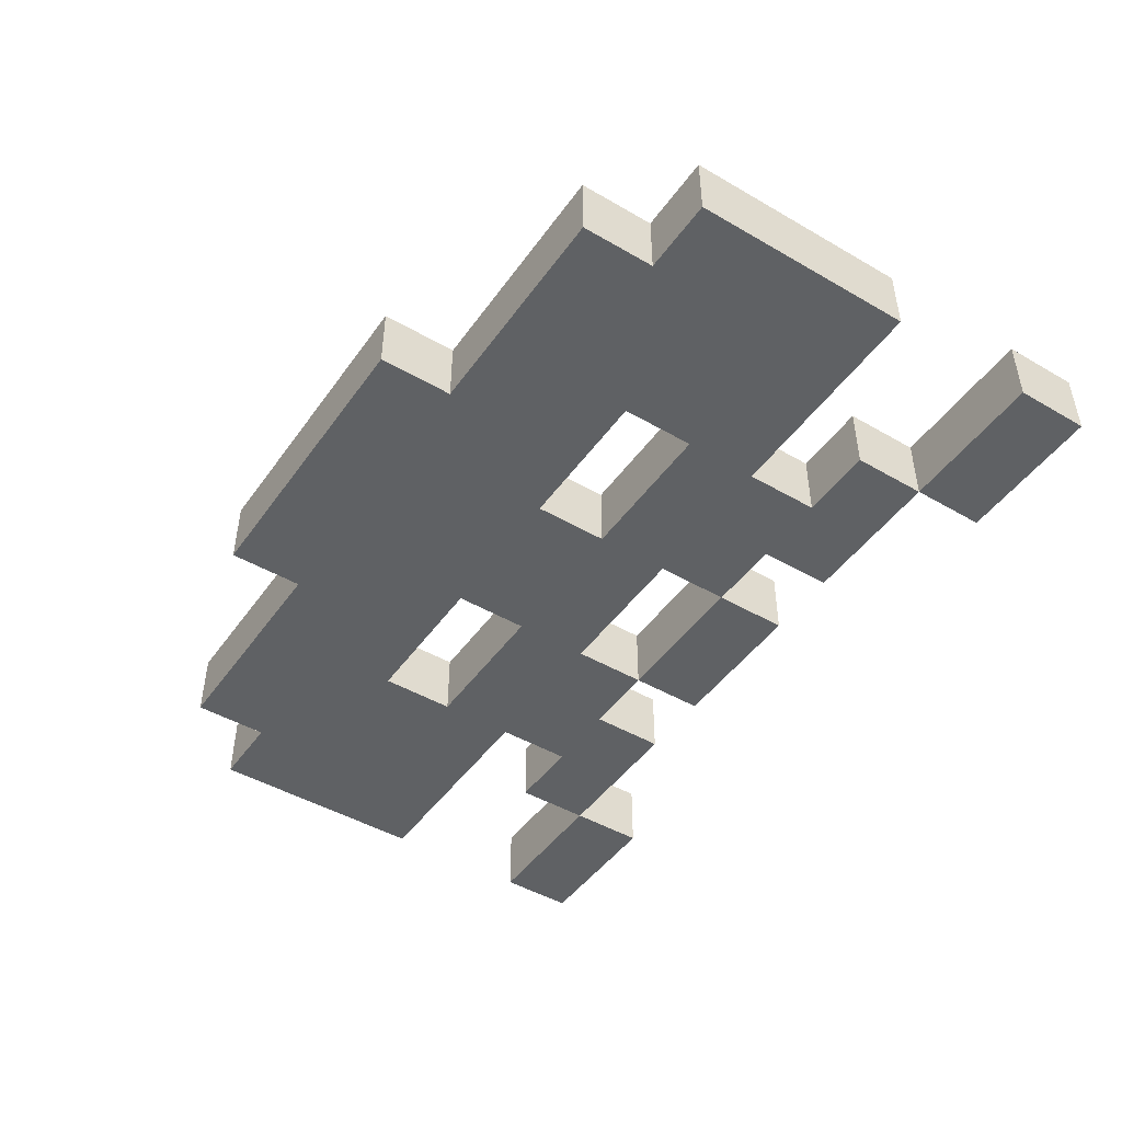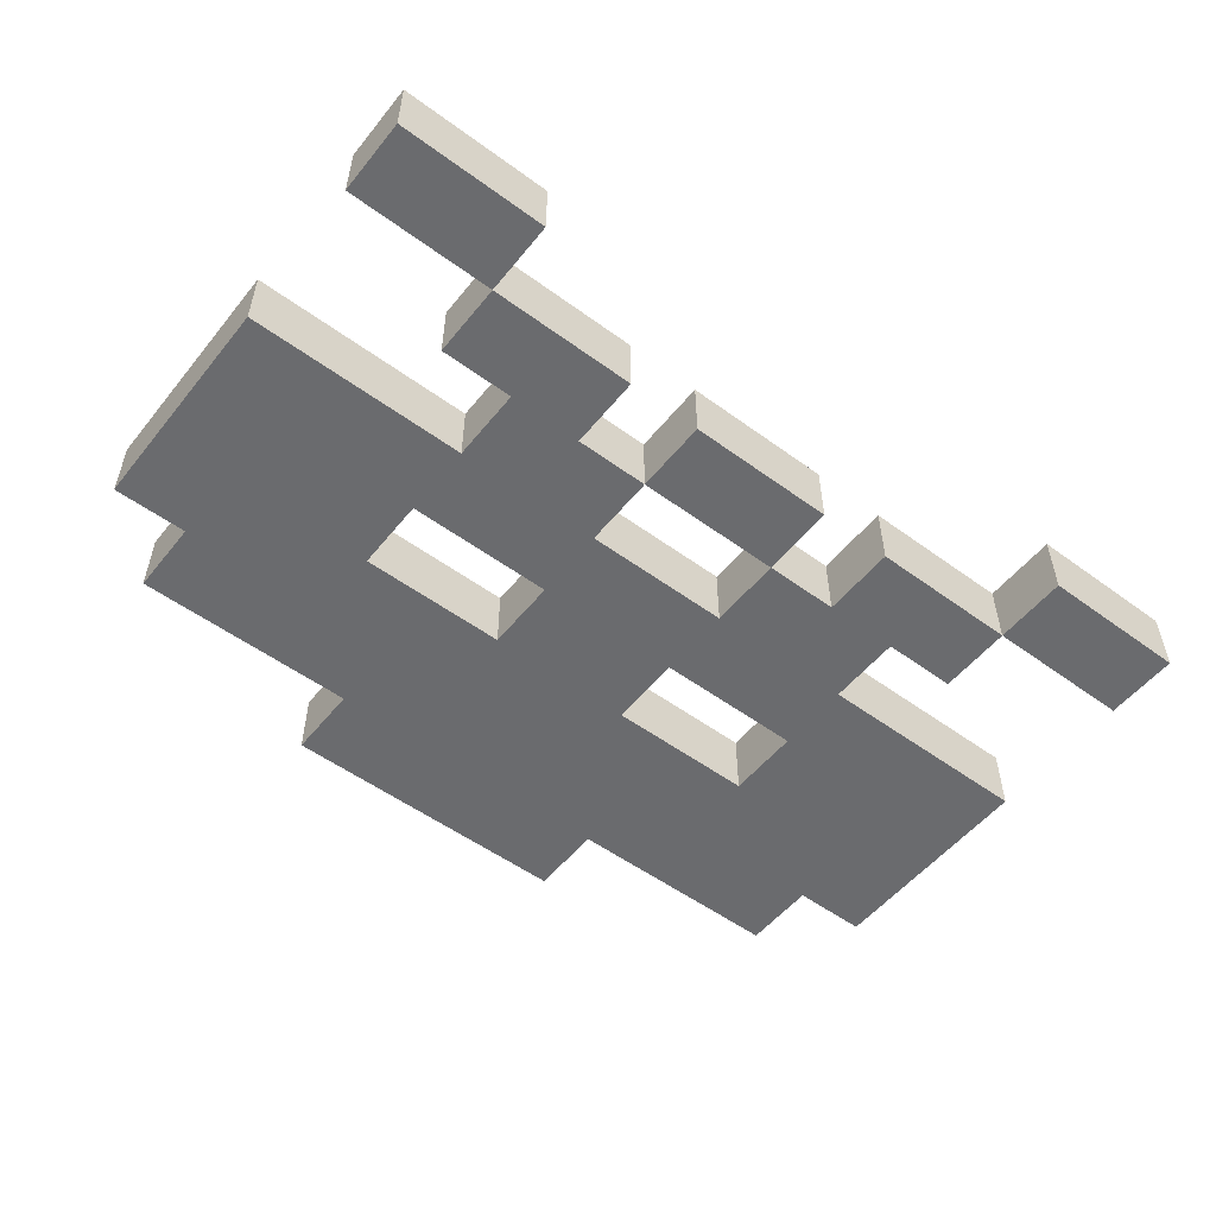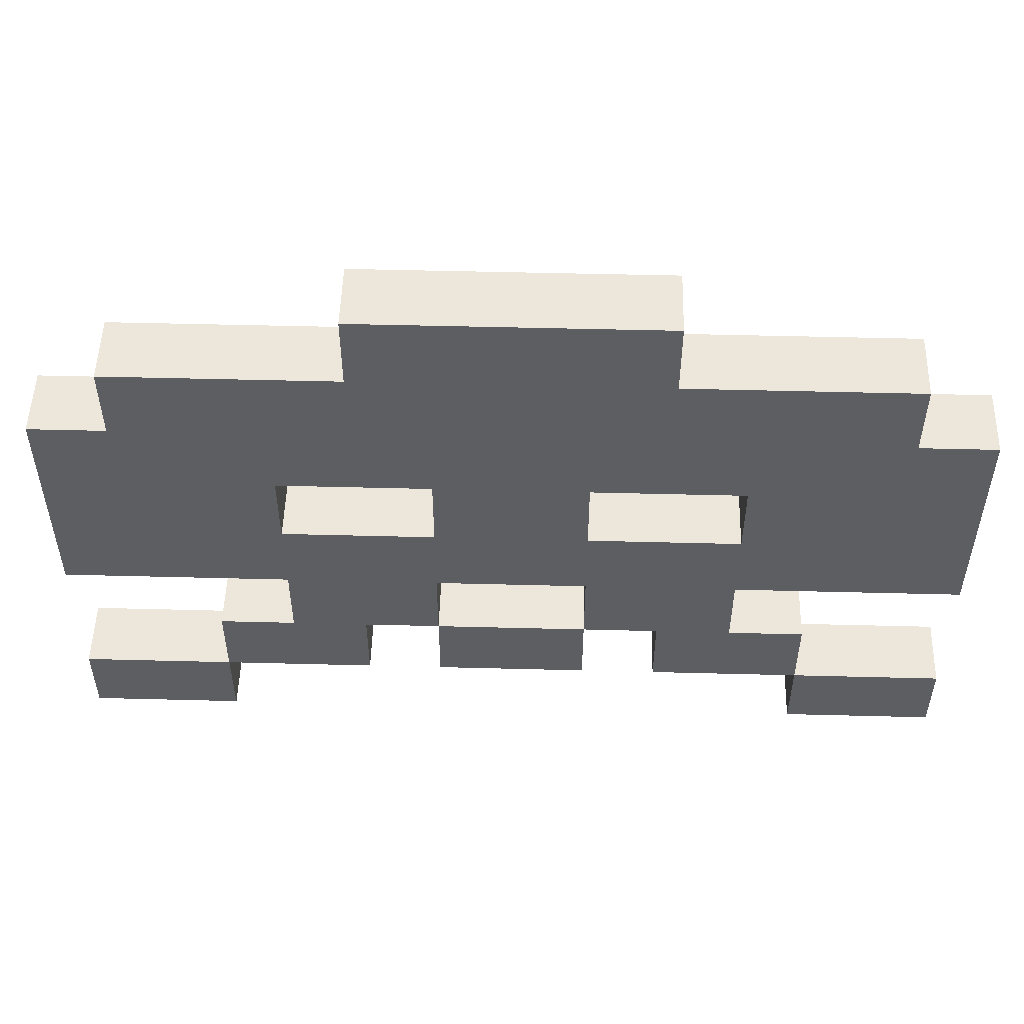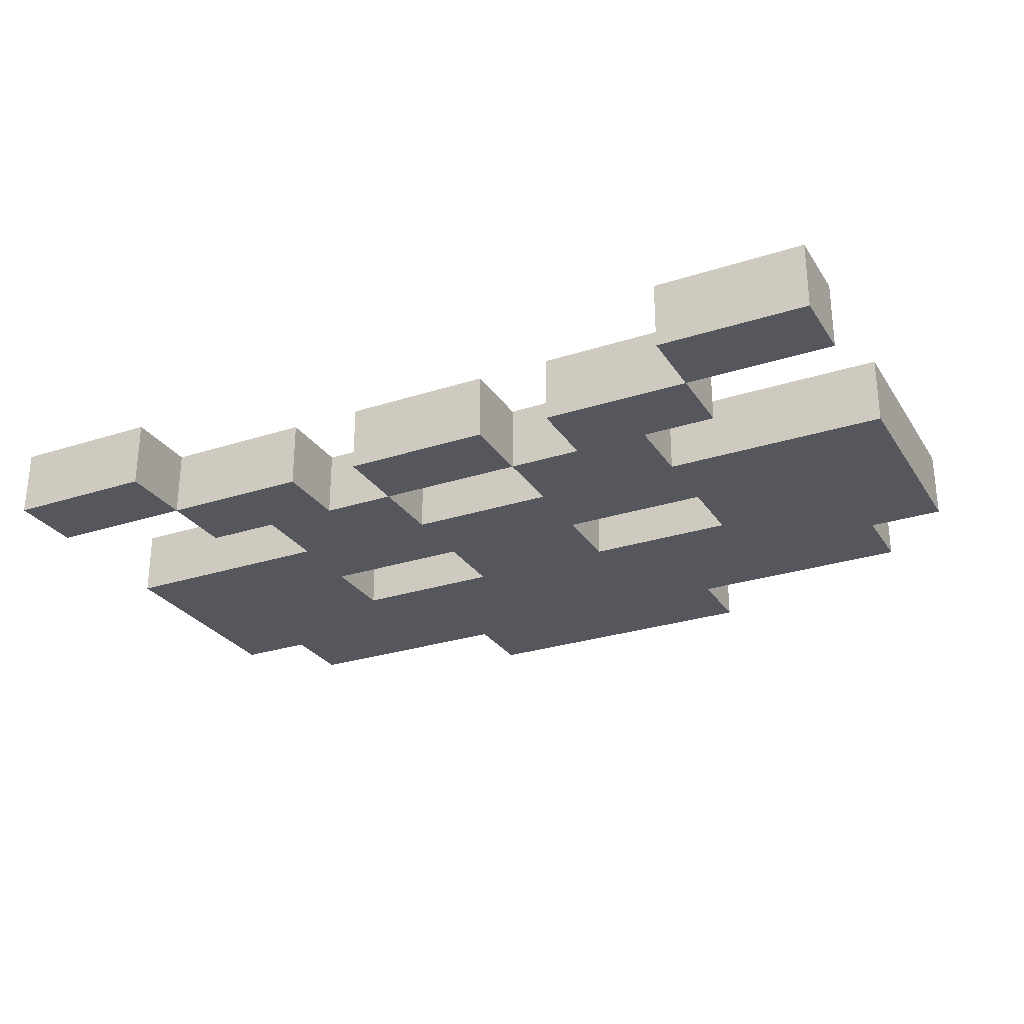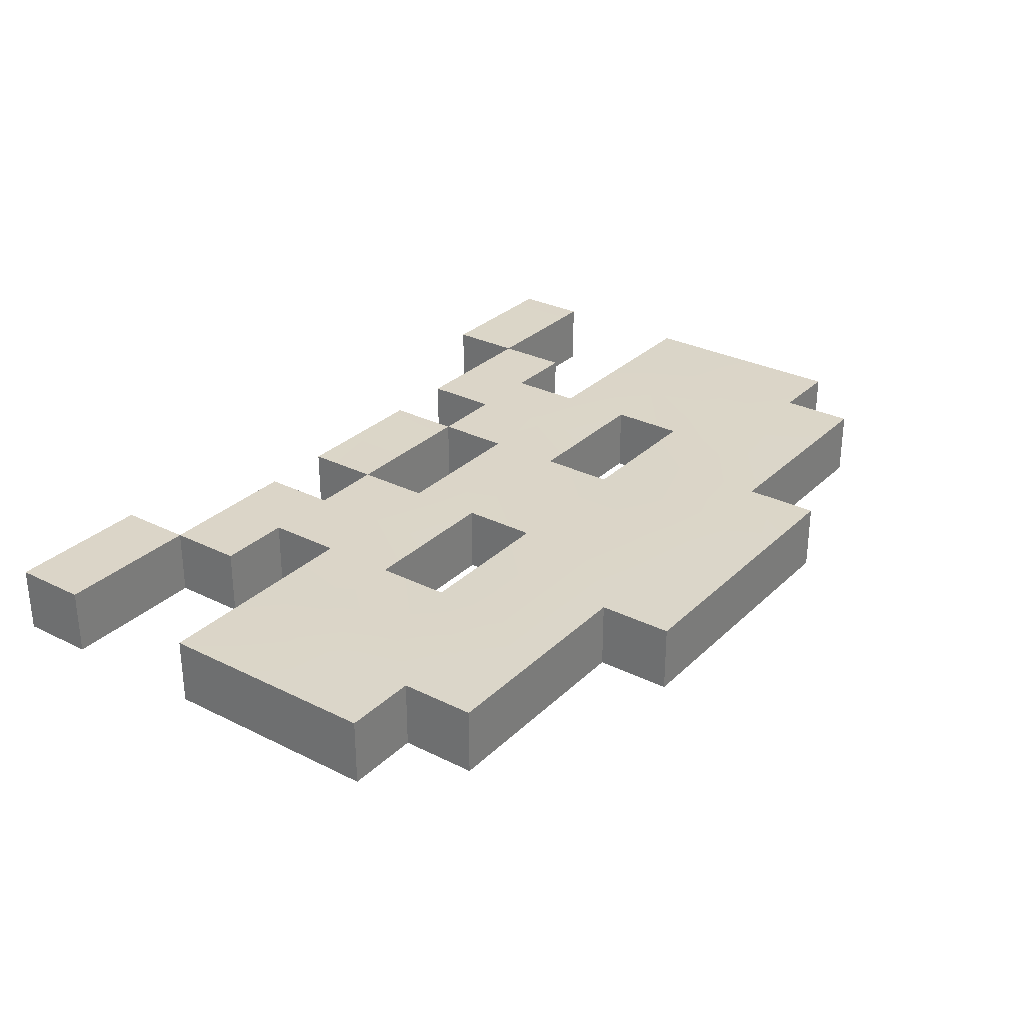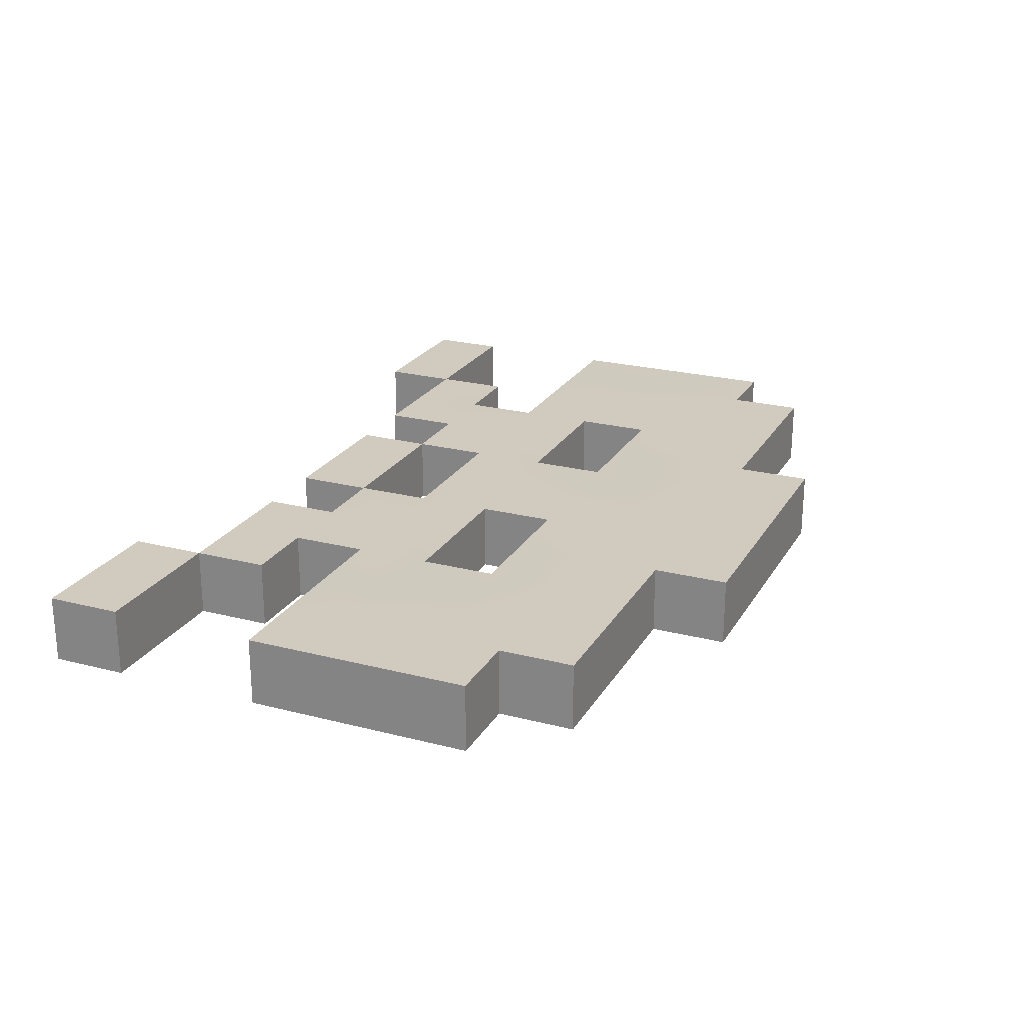
<metadata>
{"format":"obj","ext":"obj","renderer":"f3d","projection":"perspective","resolution":1024,"background":"white","views":[{"elev":-46.5,"azim":-123.5,"up":"+Z"},{"elev":-53.3,"azim":-38.0,"up":"+Z"},{"elev":51.5,"azim":-178.4,"up":"+Y"},{"elev":-27.6,"azim":26.4,"up":"+Z"},{"elev":29.6,"azim":126.2,"up":"+Z"},{"elev":23.3,"azim":113.5,"up":"+Z"}]}
</metadata>
<code>
v  -0.6665 -0.444 -0
v  -0.6665 -0.333 -0
v  -0.5554 -0.333 -0
v  -0.5554 -0.444 -0
v  -0.4443 -0.333 -0
v  -0.4443 -0.444 -0
v  0.4443 -0.444 -0
v  0.4443 -0.333 -0
v  0.5554 -0.333 -0
v  0.5554 -0.444 -0
v  0.6665 -0.333 -0
v  0.6665 -0.444 -0
v  -0.4443 -0.222 -0
v  -0.3332 -0.222 -0
v  -0.3332 -0.333 -0
v  -0.2222 -0.222 -0
v  -0.2222 -0.333 -0
v  -0.1111 -0.333 -0
v  -0.1111 -0.222 -0
v  0 -0.222 -0
v  0 -0.333 -0
v  0.1111 -0.222 -0
v  0.1111 -0.333 -0
v  0.2222 -0.333 -0
v  0.2222 -0.222 -0
v  0.3332 -0.222 -0
v  0.3332 -0.333 -0
v  0.4443 -0.222 -0
v  -0.3332 -0.111 -0
v  -0.2222 -0.111 -0
v  -0.1111 -0.111 -0
v  0.1111 -0.111 -0
v  0.2222 -0.111 -0
v  0.3332 -0.111 -0
v  -0.6665 -0.111 -0
v  -0.6665 0 -0
v  -0.5554 0 -0
v  -0.5554 -0.111 -0
v  -0.4443 0 -0
v  -0.4443 -0.111 -0
v  -0.3332 0 -0
v  -0.2222 0 -0
v  -0.1111 0 -0
v  0 0 -0
v  0 -0.111 -0
v  0.1111 0 -0
v  0.2222 0 -0
v  0.3332 0 -0
v  0.4443 0 -0
v  0.4443 -0.111 -0
v  0.5554 0 -0
v  0.5554 -0.111 -0
v  0.6665 0 -0
v  0.6665 -0.111 -0
v  -0.6665 0.111 0
v  -0.5554 0.111 0
v  -0.4443 0.111 0
v  -0.3332 0.111 0
v  -0.1111 0.111 0
v  0 0.111 0
v  0.1111 0.111 0
v  0.3332 0.111 0
v  0.4443 0.111 0
v  0.5554 0.111 0
v  0.6665 0.111 0
v  -0.6665 0.222 0
v  -0.5554 0.222 0
v  -0.4443 0.222 0
v  -0.3332 0.222 0
v  -0.2222 0.222 0
v  -0.2222 0.111 0
v  -0.1111 0.222 0
v  0 0.222 0
v  0.1111 0.222 0
v  0.2222 0.222 0
v  0.2222 0.111 0
v  0.3332 0.222 0
v  0.4443 0.222 0
v  0.5554 0.222 0
v  0.6665 0.222 0
v  -0.5554 0.333 0
v  -0.4443 0.333 0
v  -0.3332 0.333 0
v  -0.2222 0.333 0
v  -0.1111 0.333 0
v  0 0.333 0
v  0.1111 0.333 0
v  0.2222 0.333 0
v  0.3332 0.333 0
v  0.4443 0.333 0
v  0.5554 0.333 0
v  -0.2222 0.444 0
v  -0.1111 0.444 0
v  0 0.444 0
v  0.1111 0.444 0
v  0.2222 0.444 0
v  -0.6665 -0.444 0.0995
v  -0.5554 -0.444 0.0995
v  -0.5554 -0.333 0.0995
v  -0.6665 -0.333 0.0995
v  -0.4443 -0.444 0.0995
v  -0.4443 -0.333 0.0994
v  0.4443 -0.444 0.0995
v  0.5554 -0.444 0.0995
v  0.5554 -0.333 0.0995
v  0.4443 -0.333 0.0994
v  0.6665 -0.444 0.0995
v  0.6665 -0.333 0.0995
v  -0.3332 -0.333 0.0995
v  -0.3332 -0.222 0.0995
v  -0.4443 -0.222 0.0995
v  -0.2222 -0.333 0.0995
v  -0.2222 -0.222 0.0995
v  -0.1111 -0.333 0.0995
v  0 -0.333 0.0995
v  0 -0.222 0.0995
v  -0.1111 -0.222 0.0994
v  0.1111 -0.333 0.0995
v  0.1111 -0.222 0.0994
v  0.2222 -0.333 0.0995
v  0.3332 -0.333 0.0995
v  0.3332 -0.222 0.0995
v  0.2222 -0.222 0.0995
v  0.4443 -0.222 0.0995
v  -0.2222 -0.111 0.1
v  -0.3332 -0.111 0.0995
v  -0.1111 -0.111 0.0995
v  0.2222 -0.111 0.1
v  0.1111 -0.111 0.0995
v  0.3332 -0.111 0.0995
v  -0.6665 -0.111 0.0995
v  -0.5554 -0.111 0.0995
v  -0.5554 -0 0.1
v  -0.6665 -0 0.0995
v  -0.4443 -0.111 0.0995
v  -0.4443 -0 0.1
v  -0.3332 -0 0.0994
v  -0.2222 -0 0.0994
v  -0.1111 -0 0.0994
v  0 -0.111 0.0995
v  0 -0 0.1
v  0.1111 -0 0.0994
v  0.2222 -0 0.0994
v  0.3332 -0 0.0994
v  0.4443 -0.111 0.0995
v  0.4443 -0 0.1
v  0.5554 -0.111 0.0995
v  0.5554 -0 0.1
v  0.6665 -0.111 0.0995
v  0.6665 -0 0.0995
v  -0.5554 0.111 0.1
v  -0.6665 0.111 0.0995
v  -0.4443 0.111 0.1
v  -0.3332 0.111 0.0994
v  0 0.111 0.1
v  -0.1111 0.111 0.0994
v  0.1111 0.111 0.0994
v  0.4443 0.111 0.1
v  0.3332 0.111 0.0994
v  0.5554 0.111 0.1
v  0.6665 0.111 0.0995
v  -0.5554 0.222 0.0995
v  -0.6665 0.222 0.0995
v  -0.4443 0.222 0.1
v  -0.3332 0.222 0.1
v  -0.2222 0.111 0.0994
v  -0.2222 0.222 0.1
v  -0.1111 0.222 0.1
v  0 0.222 0.1
v  0.1111 0.222 0.1
v  0.2222 0.111 0.0994
v  0.2222 0.222 0.1
v  0.3332 0.222 0.1
v  0.4443 0.222 0.1
v  0.5554 0.222 0.0995
v  0.6665 0.222 0.0995
v  -0.4443 0.333 0.0995
v  -0.5554 0.333 0.0995
v  -0.3332 0.333 0.0995
v  -0.2222 0.333 0.0995
v  -0.1111 0.333 0.1
v  0 0.333 0.1
v  0.1111 0.333 0.1
v  0.2222 0.333 0.0995
v  0.3332 0.333 0.0995
v  0.4443 0.333 0.0995
v  0.5554 0.333 0.0995
v  -0.1111 0.444 0.0995
v  -0.2222 0.444 0.0995
v  0 0.444 0.0995
v  0.1111 0.444 0.0995
v  0.2222 0.444 0.0995
g Box001
f 1 2 3
f 3 4 1
f 4 3 5
f 5 6 4
f 7 8 9
f 9 10 7
f 10 9 11
f 11 12 10
f 5 13 14
f 14 15 5
f 15 14 16
f 16 17 15
f 18 19 20
f 20 21 18
f 21 20 22
f 22 23 21
f 24 25 26
f 26 27 24
f 27 26 28
f 28 8 27
f 14 29 30
f 30 16 14
f 16 30 31
f 31 19 16
f 22 32 33
f 33 25 22
f 25 33 34
f 34 26 25
f 35 36 37
f 37 38 35
f 38 37 39
f 39 40 38
f 40 39 41
f 41 29 40
f 29 41 42
f 42 30 29
f 30 42 43
f 43 31 30
f 31 43 44
f 44 45 31
f 45 44 46
f 46 32 45
f 32 46 47
f 47 33 32
f 33 47 48
f 48 34 33
f 34 48 49
f 49 50 34
f 50 49 51
f 51 52 50
f 52 51 53
f 53 54 52
f 36 55 56
f 56 37 36
f 37 56 57
f 57 39 37
f 39 57 58
f 58 41 39
f 43 59 60
f 60 44 43
f 44 60 61
f 61 46 44
f 48 62 63
f 63 49 48
f 49 63 64
f 64 51 49
f 51 64 65
f 65 53 51
f 55 66 67
f 67 56 55
f 56 67 68
f 68 57 56
f 57 68 69
f 69 58 57
f 58 69 70
f 70 71 58
f 71 70 72
f 72 59 71
f 59 72 73
f 73 60 59
f 60 73 74
f 74 61 60
f 61 74 75
f 75 76 61
f 76 75 77
f 77 62 76
f 62 77 78
f 78 63 62
f 63 78 79
f 79 64 63
f 64 79 80
f 80 65 64
f 67 81 82
f 82 68 67
f 68 82 83
f 83 69 68
f 69 83 84
f 84 70 69
f 70 84 85
f 85 72 70
f 72 85 86
f 86 73 72
f 73 86 87
f 87 74 73
f 74 87 88
f 88 75 74
f 75 88 89
f 89 77 75
f 77 89 90
f 90 78 77
f 78 90 91
f 91 79 78
f 84 92 93
f 93 85 84
f 85 93 94
f 94 86 85
f 86 94 95
f 95 87 86
f 87 95 96
f 96 88 87
f 97 98 99
f 99 100 97
f 98 101 102
f 102 99 98
f 103 104 105
f 105 106 103
f 104 107 108
f 108 105 104
f 102 109 110
f 110 111 102
f 109 112 113
f 113 110 109
f 114 115 116
f 116 117 114
f 115 118 119
f 119 116 115
f 120 121 122
f 122 123 120
f 121 106 124
f 124 122 121
f 110 113 125
f 125 126 110
f 113 117 127
f 127 125 113
f 119 123 128
f 128 129 119
f 123 122 130
f 130 128 123
f 131 132 133
f 133 134 131
f 132 135 136
f 136 133 132
f 135 126 137
f 137 136 135
f 126 125 138
f 138 137 126
f 125 127 139
f 139 138 125
f 127 140 141
f 141 139 127
f 140 129 142
f 142 141 140
f 129 128 143
f 143 142 129
f 128 130 144
f 144 143 128
f 130 145 146
f 146 144 130
f 145 147 148
f 148 146 145
f 147 149 150
f 150 148 147
f 134 133 151
f 151 152 134
f 133 136 153
f 153 151 133
f 136 137 154
f 154 153 136
f 139 141 155
f 155 156 139
f 141 142 157
f 157 155 141
f 144 146 158
f 158 159 144
f 146 148 160
f 160 158 146
f 148 150 161
f 161 160 148
f 152 151 162
f 162 163 152
f 151 153 164
f 164 162 151
f 153 154 165
f 165 164 153
f 154 166 167
f 167 165 154
f 166 156 168
f 168 167 166
f 156 155 169
f 169 168 156
f 155 157 170
f 170 169 155
f 157 171 172
f 172 170 157
f 171 159 173
f 173 172 171
f 159 158 174
f 174 173 159
f 158 160 175
f 175 174 158
f 160 161 176
f 176 175 160
f 162 164 177
f 177 178 162
f 164 165 179
f 179 177 164
f 165 167 180
f 180 179 165
f 167 168 181
f 181 180 167
f 168 169 182
f 182 181 168
f 169 170 183
f 183 182 169
f 170 172 184
f 184 183 170
f 172 173 185
f 185 184 172
f 173 174 186
f 186 185 173
f 174 175 187
f 187 186 174
f 180 181 188
f 188 189 180
f 181 182 190
f 190 188 181
f 182 183 191
f 191 190 182
f 183 184 192
f 192 191 183
f 2 1 97
f 97 100 2
f 3 2 100
f 100 99 3
f 1 4 98
f 98 97 1
f 5 3 99
f 99 102 5
f 6 5 102
f 102 101 6
f 4 6 101
f 101 98 4
f 5 15 109
f 109 102 5
f 15 17 112
f 112 109 15
f 18 21 115
f 115 114 18
f 21 23 118
f 118 115 21
f 24 27 121
f 121 120 24
f 27 8 106
f 106 121 27
f 8 7 103
f 103 106 8
f 9 8 106
f 106 105 9
f 7 10 104
f 104 103 7
f 11 9 105
f 105 108 11
f 12 11 108
f 108 107 12
f 10 12 107
f 107 104 10
f 13 5 102
f 102 111 13
f 14 13 111
f 111 110 14
f 17 16 113
f 113 112 17
f 16 19 117
f 117 113 16
f 19 18 114
f 114 117 19
f 20 19 117
f 117 116 20
f 22 20 116
f 116 119 22
f 23 22 119
f 119 118 23
f 22 25 123
f 123 119 22
f 25 24 120
f 120 123 25
f 28 26 122
f 122 124 28
f 8 28 124
f 124 106 8
f 35 38 132
f 132 131 35
f 38 40 135
f 135 132 38
f 40 29 126
f 126 135 40
f 29 14 110
f 110 126 29
f 19 31 127
f 127 117 19
f 31 45 140
f 140 127 31
f 45 32 129
f 129 140 45
f 32 22 119
f 119 129 32
f 26 34 130
f 130 122 26
f 34 50 145
f 145 130 34
f 50 52 147
f 147 145 50
f 52 54 149
f 149 147 52
f 36 35 131
f 131 134 36
f 54 53 150
f 150 149 54
f 55 36 134
f 134 152 55
f 53 65 161
f 161 150 53
f 66 55 152
f 152 163 66
f 67 66 163
f 163 162 67
f 80 79 175
f 175 176 80
f 65 80 176
f 176 161 65
f 81 67 162
f 162 178 81
f 82 81 178
f 178 177 82
f 83 82 177
f 177 179 83
f 84 83 179
f 179 180 84
f 89 88 184
f 184 185 89
f 90 89 185
f 185 186 90
f 91 90 186
f 186 187 91
f 79 91 187
f 187 175 79
f 92 84 180
f 180 189 92
f 93 92 189
f 189 188 93
f 94 93 188
f 188 190 94
f 95 94 190
f 190 191 95
f 96 95 191
f 191 192 96
f 88 96 192
f 192 184 88
f 42 41 137
f 137 138 42
f 43 42 138
f 138 139 43
f 47 46 142
f 142 143 47
f 48 47 143
f 143 144 48
f 41 58 154
f 154 137 41
f 58 71 166
f 166 154 58
f 71 59 156
f 156 166 71
f 59 43 139
f 139 156 59
f 46 61 157
f 157 142 46
f 61 76 171
f 171 157 61
f 76 62 159
f 159 171 76
f 62 48 144
f 144 159 62

</code>
